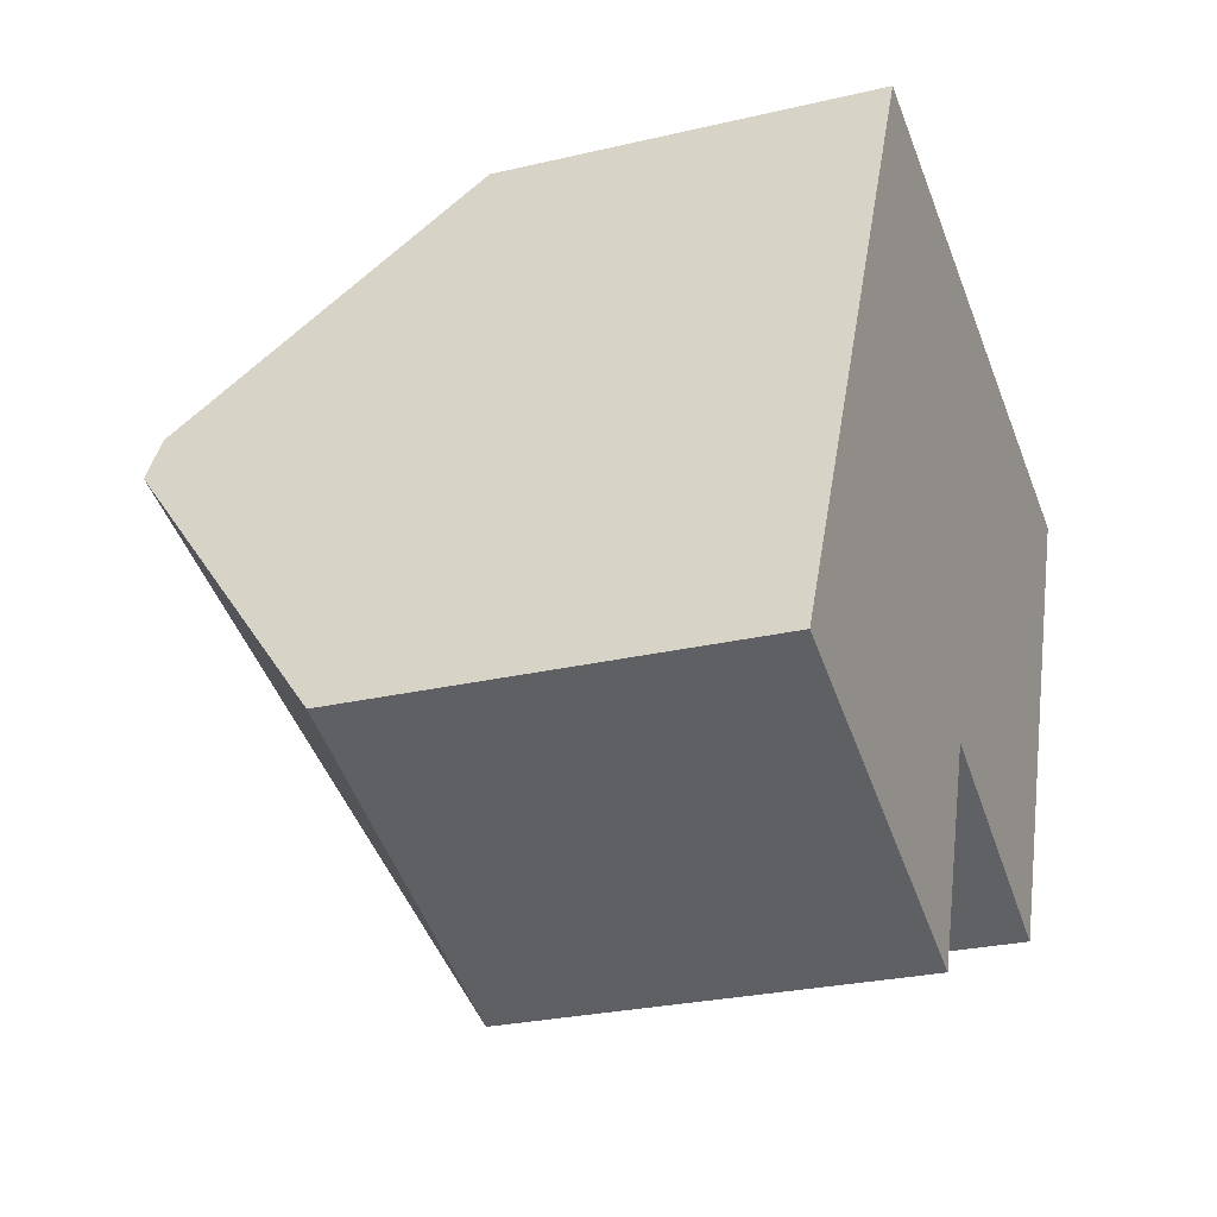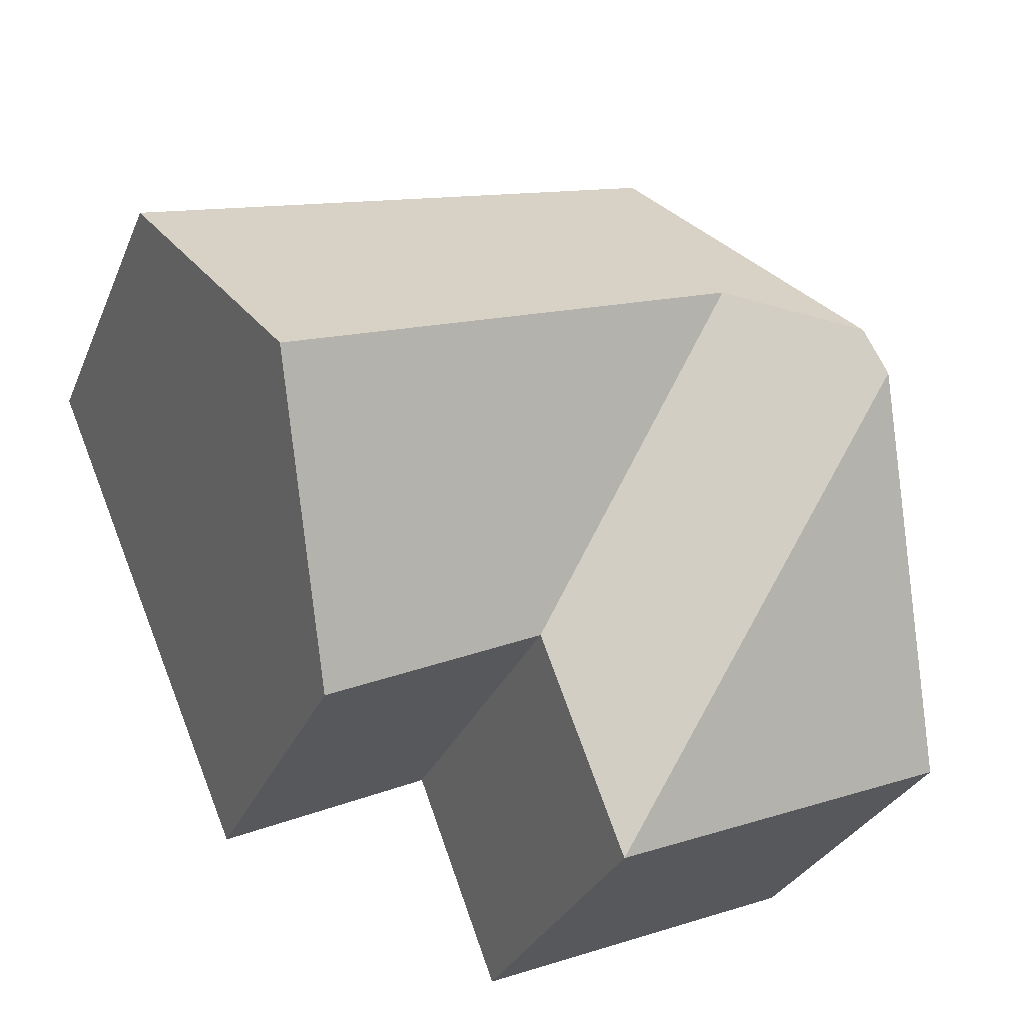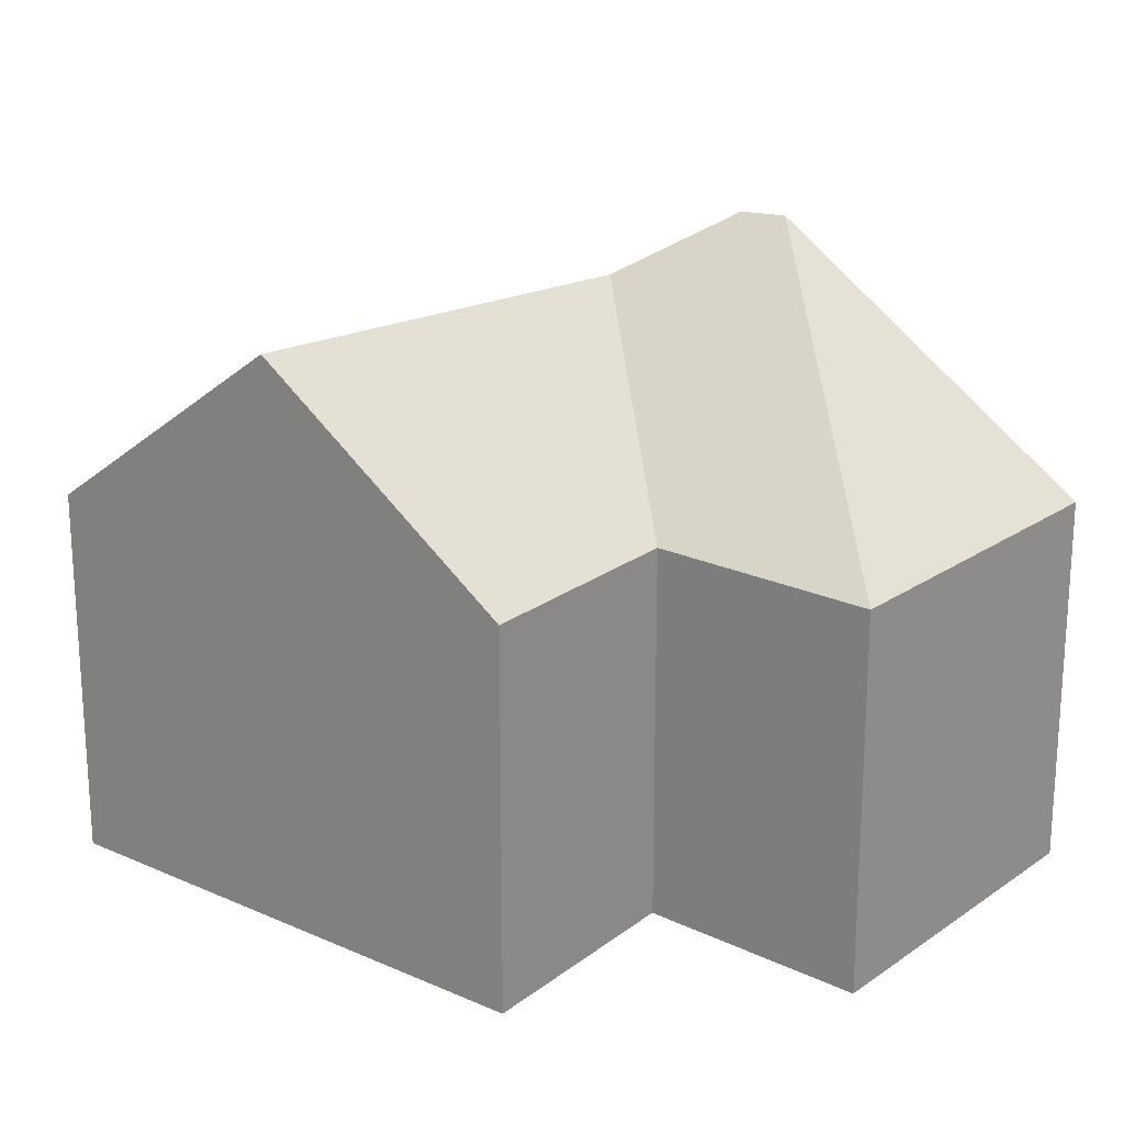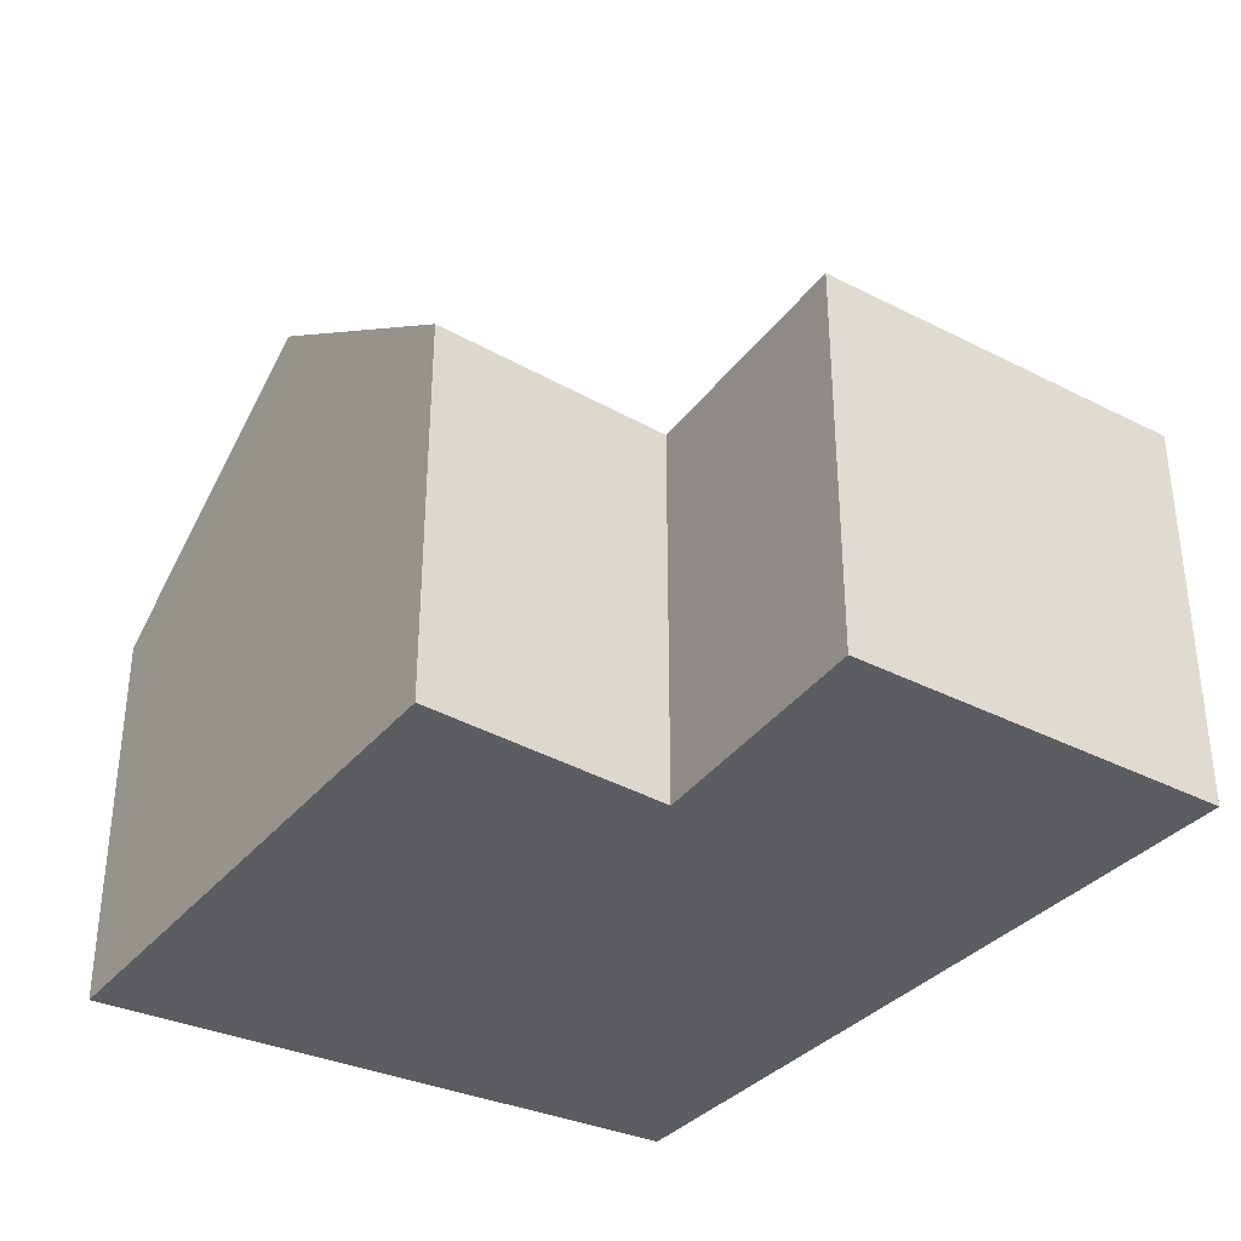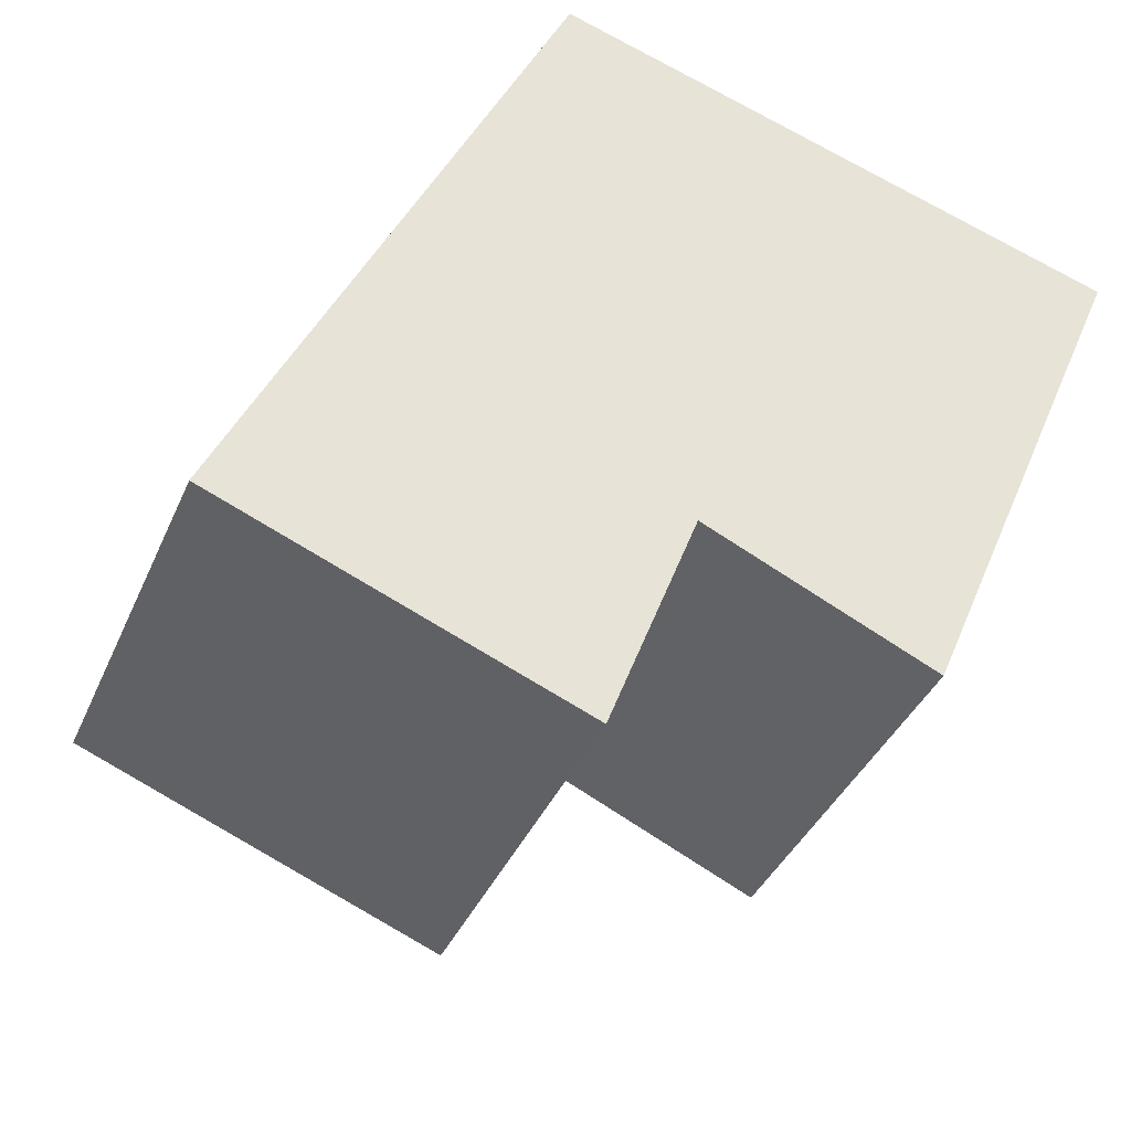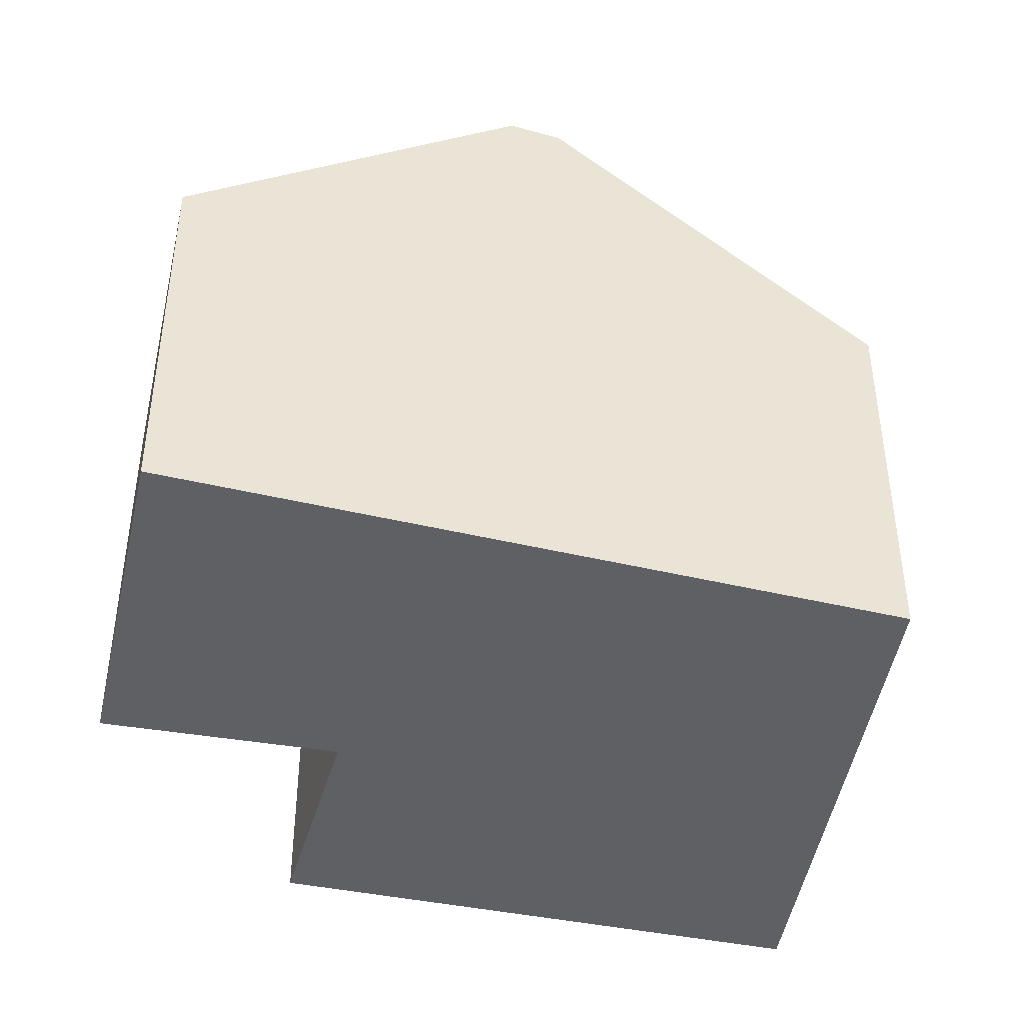
<metadata>
{"format":"obj","ext":"obj","renderer":"f3d","projection":"perspective","resolution":1024,"background":"white","views":[{"elev":-25.8,"azim":-69.2,"up":"+Z"},{"elev":-29.6,"azim":160.3,"up":"+Z"},{"elev":20.6,"azim":151.4,"up":"+Y"},{"elev":-36.6,"azim":168.5,"up":"+Y"},{"elev":-37.7,"azim":-21.4,"up":"+Z"},{"elev":-43.4,"azim":-80.7,"up":"+Y"}]}
</metadata>
<code>
v 4.54 -0.06015 1.451
v 4.57 -0.01009 1.516
v 4.611 -0.06015 1.422
v 4.611 -0.06015 1.422
v 4.611 -0.1404 1.422
v 4.54 -0.1404 1.451
v 4.54 -0.06015 1.451
v 4.611 -0.1404 1.422
v 4.611 -0.06015 1.422
v 4.629 -0.06015 1.469
v 4.629 -0.1404 1.469
v 4.605 -0.06015 1.59
v 4.575 -0.01071 1.526
v 4.57 -0.01009 1.516
v 4.54 -0.06015 1.451
v 4.54 -0.1404 1.451
v 4.605 -0.1404 1.59
v 4.6 -0.02435 1.538
v 4.629 -0.06015 1.469
v 4.675 -0.06015 1.448
v 4.675 -0.1404 1.448
v 4.629 -0.1404 1.469
v 4.605 -0.1404 1.59
v 4.54 -0.1404 1.451
v 4.611 -0.1404 1.422
v 4.629 -0.1404 1.469
v 4.675 -0.1404 1.448
v 4.72 -0.1404 1.554
v 4.605 -0.1404 1.59
v 4.72 -0.1404 1.554
v 4.72 -0.06015 1.554
v 4.605 -0.06015 1.59
v 4.697 -0.01966 1.501
v 4.675 -0.06015 1.448
v 4.697 -0.01966 1.501
v 4.72 -0.06015 1.554
v 4.72 -0.1404 1.554
v 4.675 -0.1404 1.448
f 1 2 3
f 4 5 6
f 4 6 7
f 8 9 10
f 8 10 11
f 12 13 14
f 12 14 15
f 12 15 16
f 12 16 17
f 18 10 3
f 18 3 2
f 18 2 13
f 19 20 21
f 19 21 22
f 23 24 25
f 23 25 26
f 23 26 27
f 28 23 27
f 29 30 31
f 29 31 32
f 31 33 18
f 31 18 12
f 12 18 13
f 18 33 20
f 18 20 10
f 34 35 36
f 34 36 37
f 34 37 38

</code>
